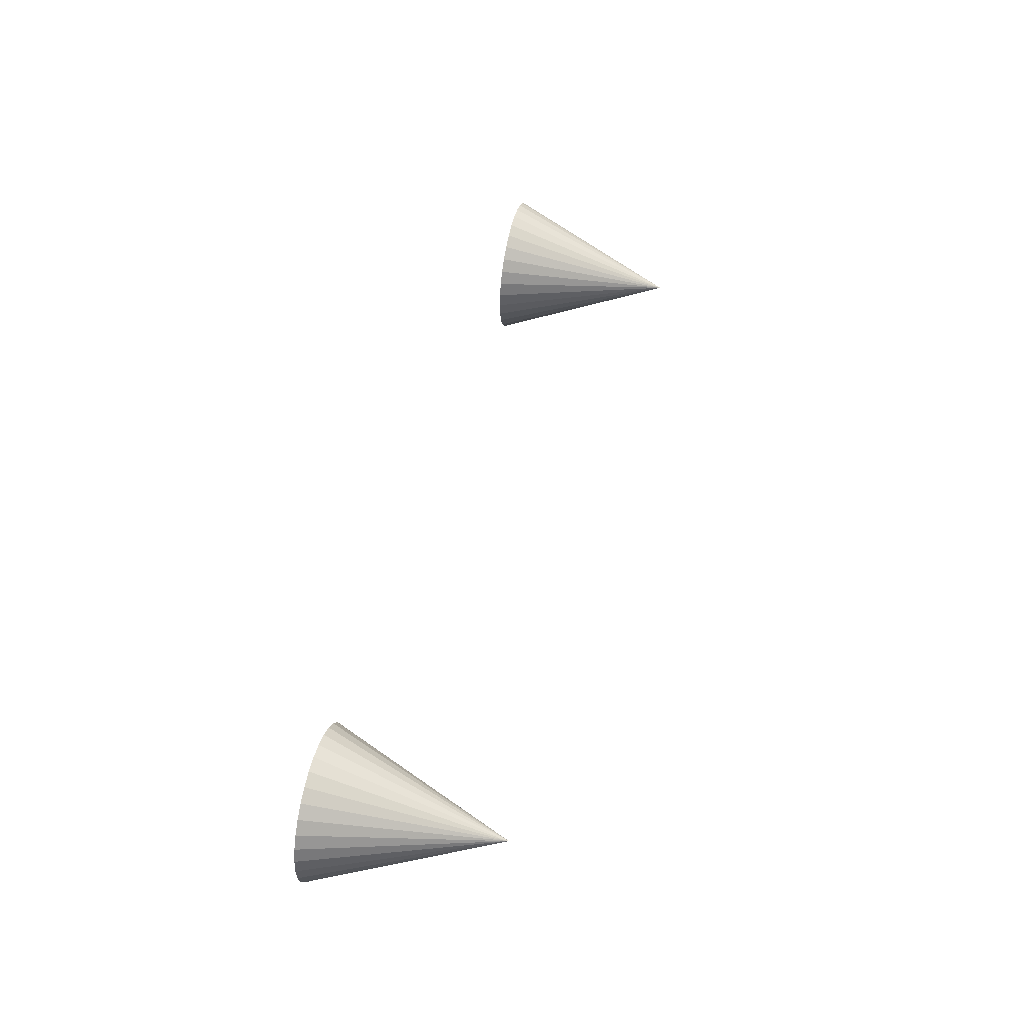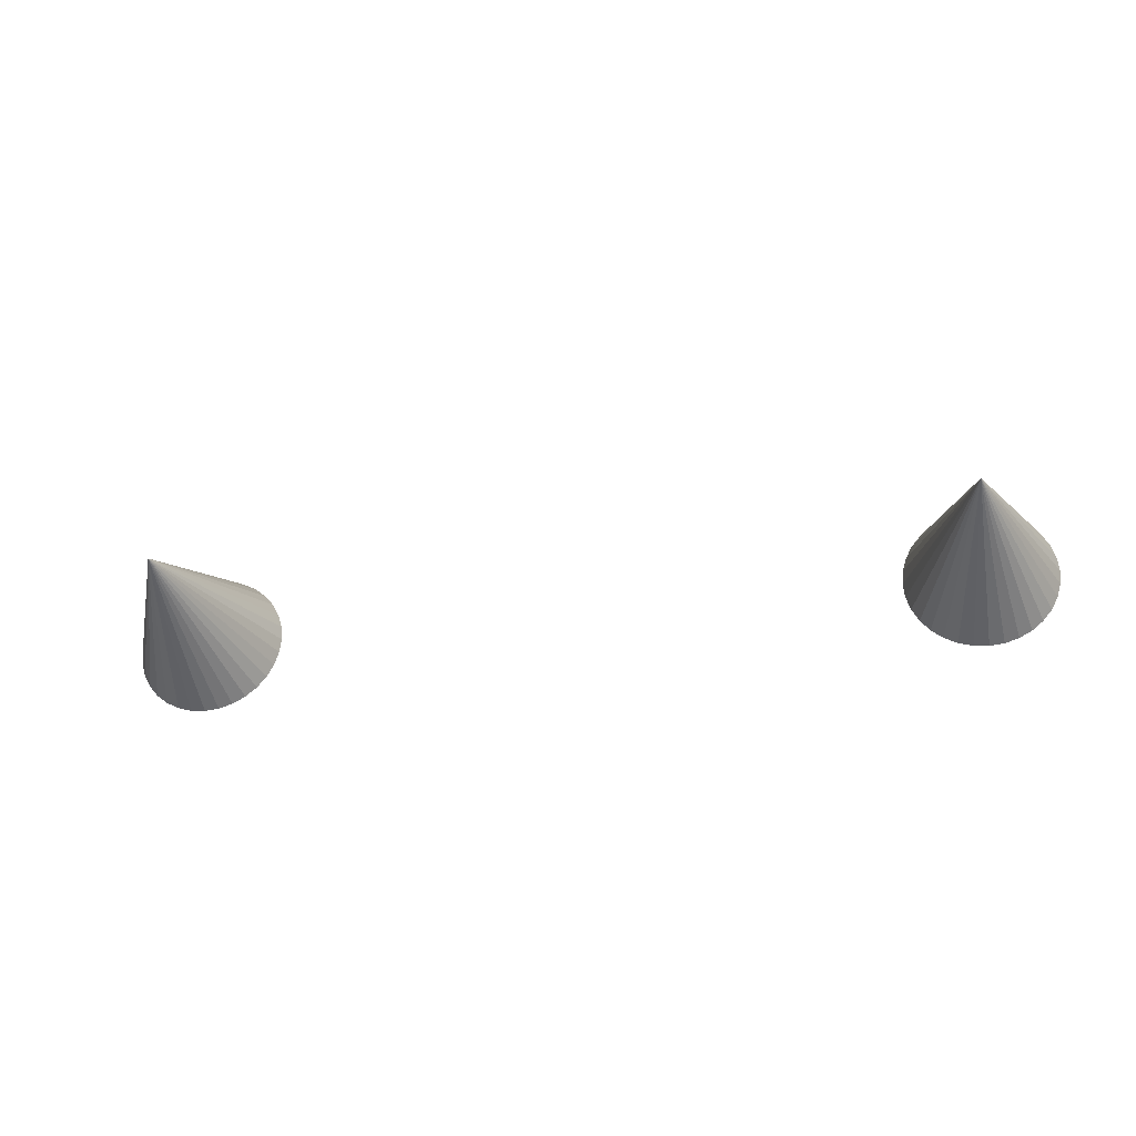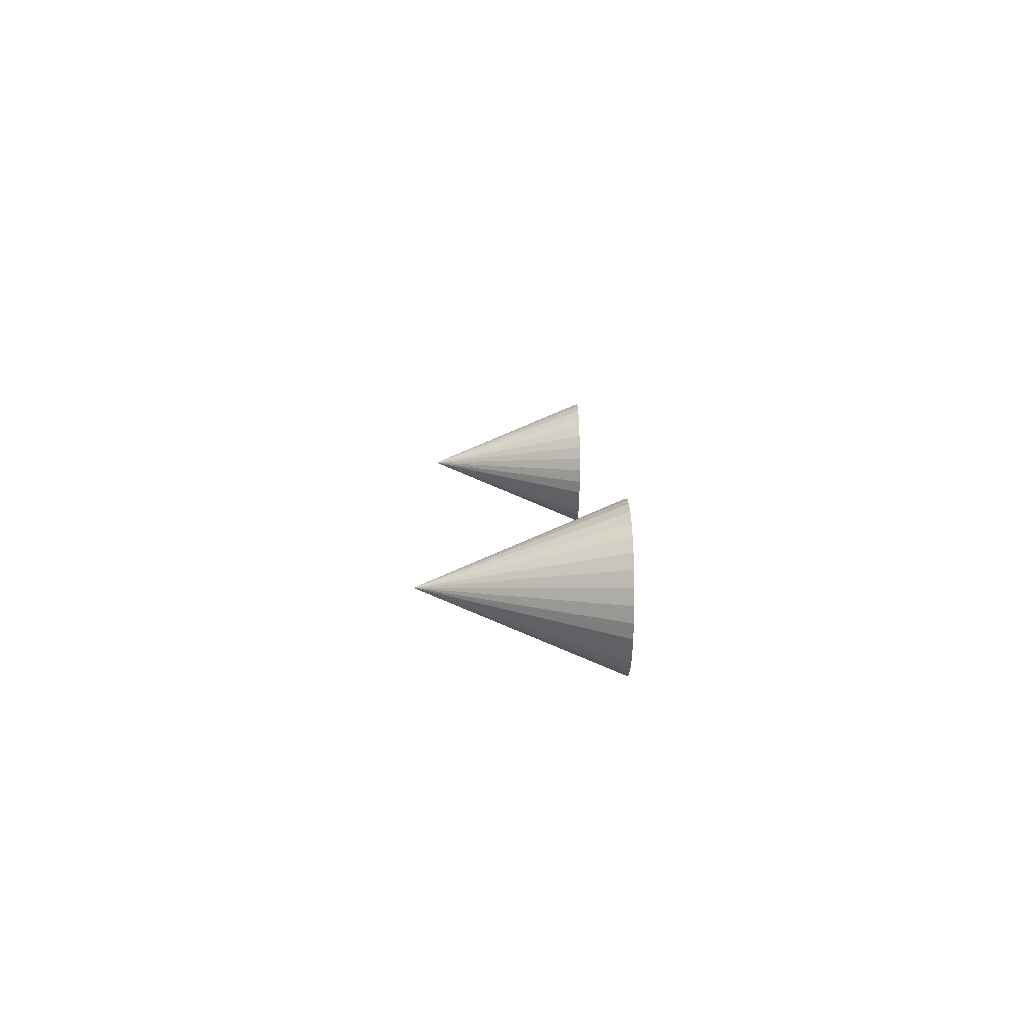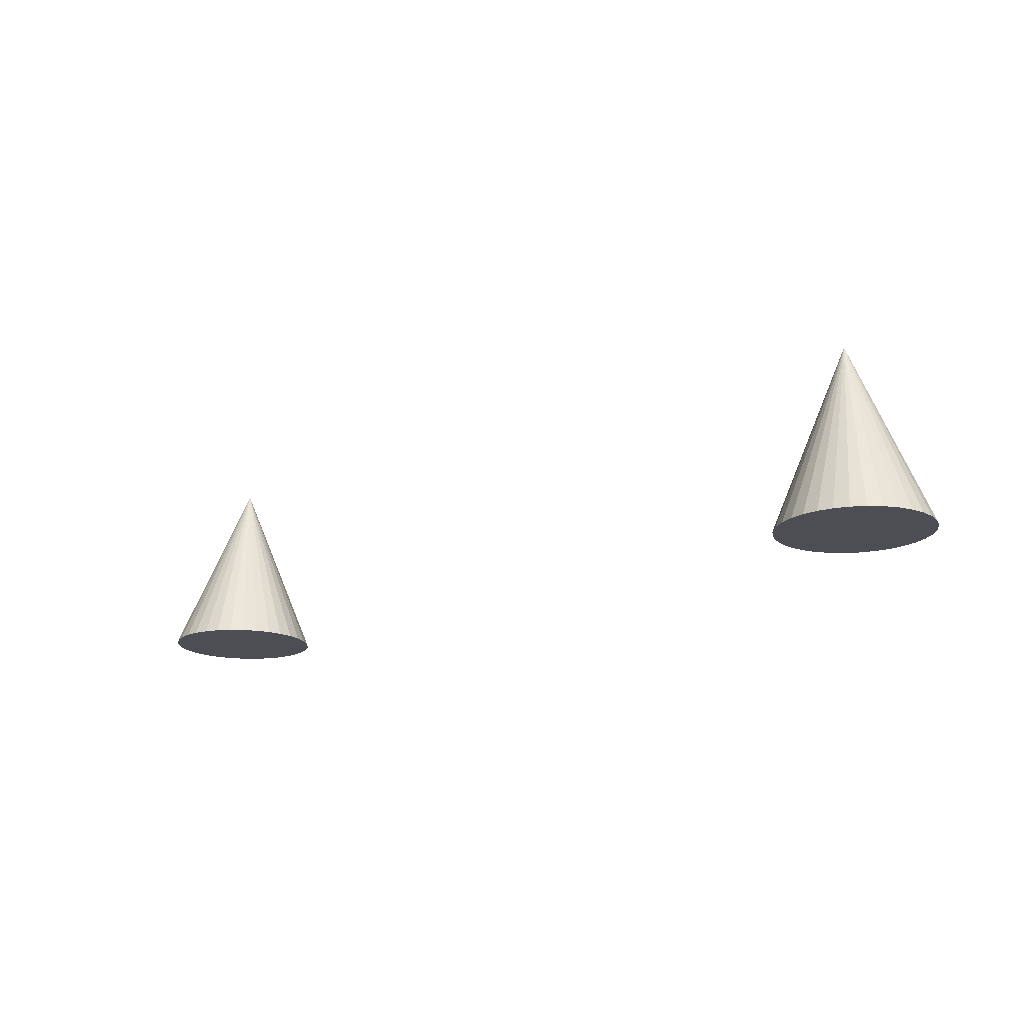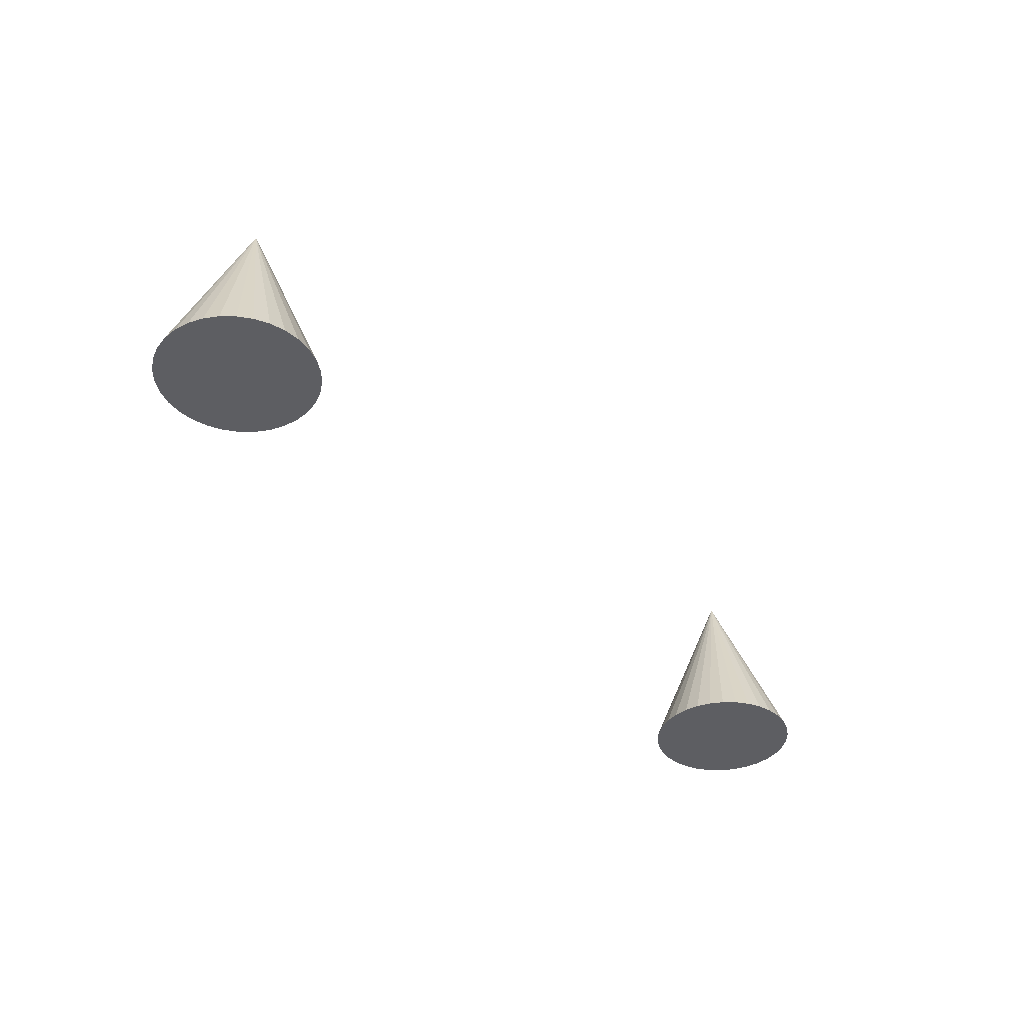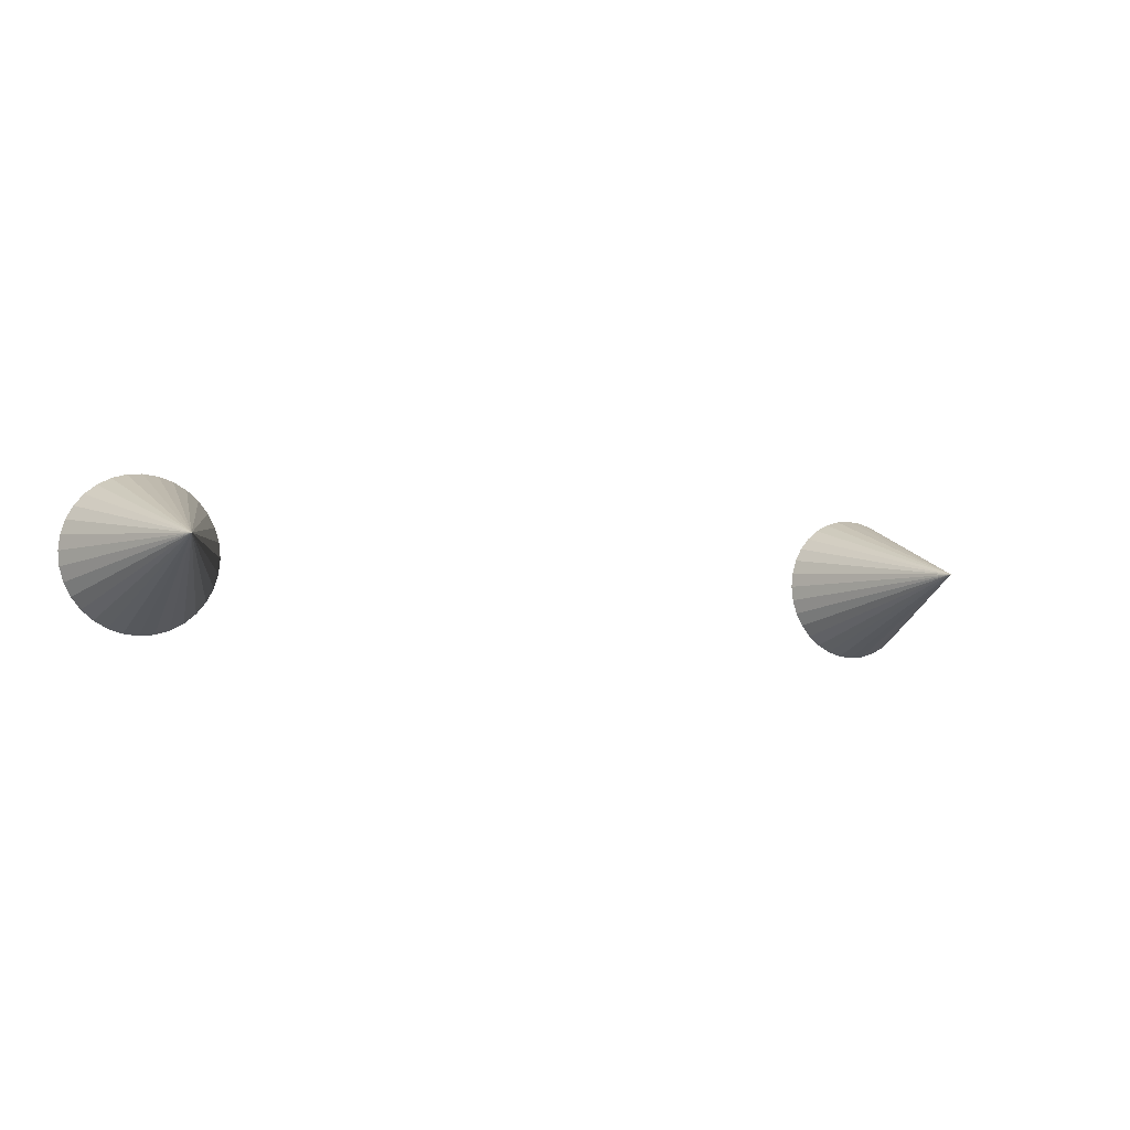
<metadata>
{"format":"obj","ext":"obj","renderer":"f3d","projection":"perspective","resolution":1024,"background":"white","views":[{"elev":48.7,"azim":-76.6,"up":"+Y"},{"elev":-30.2,"azim":10.4,"up":"+Y"},{"elev":9.4,"azim":89.0,"up":"+Y"},{"elev":-17.3,"azim":-143.5,"up":"+Z"},{"elev":-38.8,"azim":-51.3,"up":"+Z"},{"elev":-6.2,"azim":-25.8,"up":"+Y"}]}
</metadata>
<code>
o 원뿔
v 13 -0.5 11.55
v 13.49 -0.548 11.55
v 13.96 -0.6903 11.55
v 14.39 -0.9213 11.55
v 14.77 -1.232 11.55
v 15.08 -1.611 11.55
v 15.31 -2.043 11.55
v 15.45 -2.512 11.55
v 15.5 -3 11.55
v 15.45 -3.488 11.55
v 15.31 -3.957 11.55
v 15.08 -4.389 11.55
v 14.77 -4.768 11.55
v 14.39 -5.079 11.55
v 13.96 -5.31 11.55
v 13.49 -5.452 11.55
v 13 -5.5 11.55
v 12.51 -5.452 11.55
v 12.04 -5.31 11.55
v 11.61 -5.079 11.55
v 11.23 -4.768 11.55
v 10.92 -4.389 11.55
v 10.69 -3.957 11.55
v 10.55 -3.488 11.55
v 10.5 -3 11.55
v 10.55 -2.512 11.55
v 10.69 -2.043 11.55
v 10.92 -1.611 11.55
v 11.23 -1.232 11.55
v 11.61 -0.9213 11.55
v 12.04 -0.6903 11.55
v 12.51 -0.548 11.55
v 13 -3 17.55
v -13 -0.5 11.55
v -12.51 -0.548 11.55
v -12.04 -0.6903 11.55
v -11.61 -0.9213 11.55
v -11.23 -1.232 11.55
v -10.92 -1.611 11.55
v -10.69 -2.043 11.55
v -10.55 -2.512 11.55
v -10.5 -3 11.55
v -10.55 -3.488 11.55
v -10.69 -3.957 11.55
v -10.92 -4.389 11.55
v -11.23 -4.768 11.55
v -11.61 -5.079 11.55
v -12.04 -5.31 11.55
v -12.51 -5.452 11.55
v -13 -5.5 11.55
v -13.49 -5.452 11.55
v -13.96 -5.31 11.55
v -14.39 -5.079 11.55
v -14.77 -4.768 11.55
v -15.08 -4.389 11.55
v -15.31 -3.957 11.55
v -15.45 -3.488 11.55
v -15.5 -3 11.55
v -15.45 -2.512 11.55
v -15.31 -2.043 11.55
v -15.08 -1.611 11.55
v -14.77 -1.232 11.55
v -14.39 -0.9213 11.55
v -13.96 -0.6903 11.55
v -13.49 -0.548 11.55
v -13 -3 17.55
f 1 33 2
f 2 33 3
f 3 33 4
f 4 33 5
f 5 33 6
f 6 33 7
f 7 33 8
f 8 33 9
f 9 33 10
f 10 33 11
f 11 33 12
f 12 33 13
f 13 33 14
f 14 33 15
f 15 33 16
f 16 33 17
f 17 33 18
f 18 33 19
f 19 33 20
f 20 33 21
f 21 33 22
f 22 33 23
f 23 33 24
f 24 33 25
f 25 33 26
f 26 33 27
f 27 33 28
f 28 33 29
f 29 33 30
f 30 33 31
f 1 2 3 4 5 6 7 8 9 10 11 12 13 14 15 16 17 18 19 20 21 22 23 24 25 26 27 28 29 30 31 32
f 31 33 32
f 32 33 1
f 34 66 35
f 35 66 36
f 36 66 37
f 37 66 38
f 38 66 39
f 39 66 40
f 40 66 41
f 41 66 42
f 42 66 43
f 43 66 44
f 44 66 45
f 45 66 46
f 46 66 47
f 47 66 48
f 48 66 49
f 49 66 50
f 50 66 51
f 51 66 52
f 52 66 53
f 53 66 54
f 54 66 55
f 55 66 56
f 56 66 57
f 57 66 58
f 58 66 59
f 59 66 60
f 60 66 61
f 61 66 62
f 62 66 63
f 63 66 64
f 34 35 36 37 38 39 40 41 42 43 44 45 46 47 48 49 50 51 52 53 54 55 56 57 58 59 60 61 62 63 64 65
f 64 66 65
f 65 66 34

</code>
